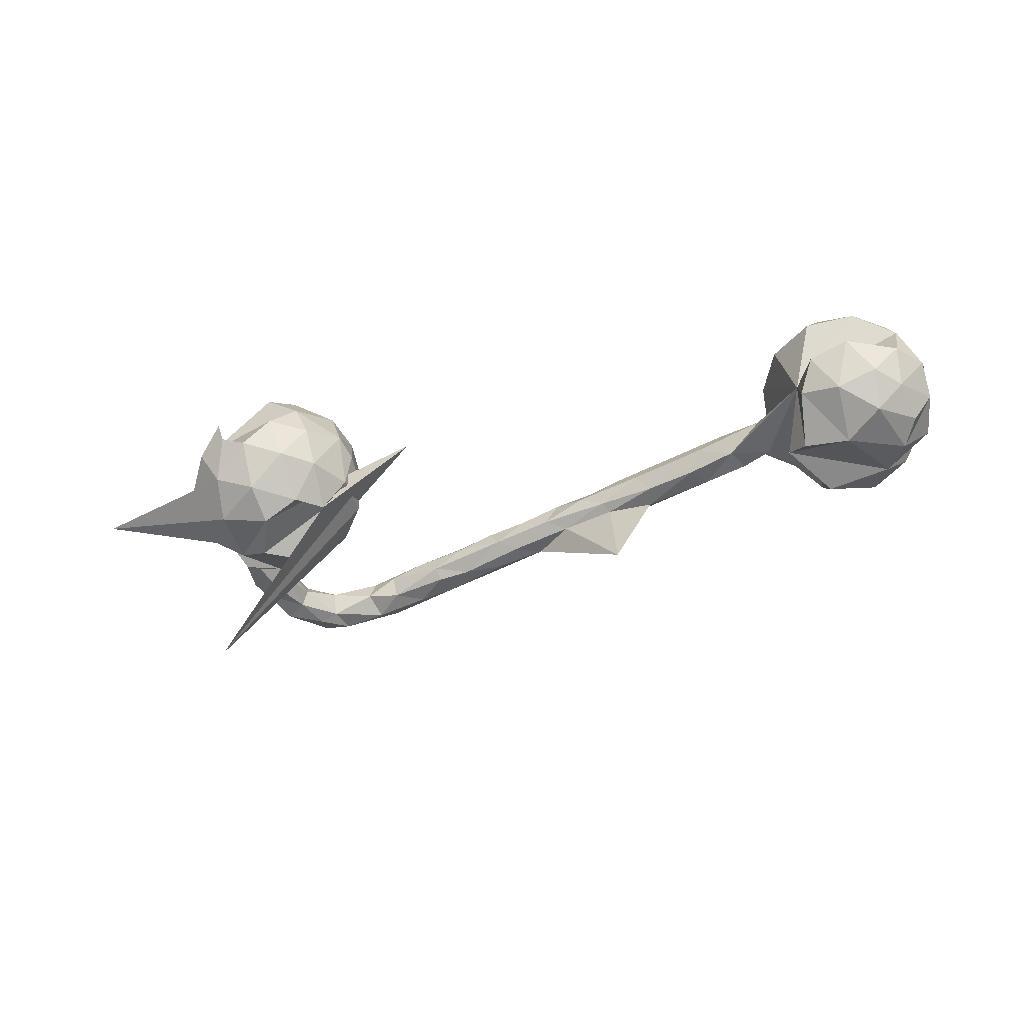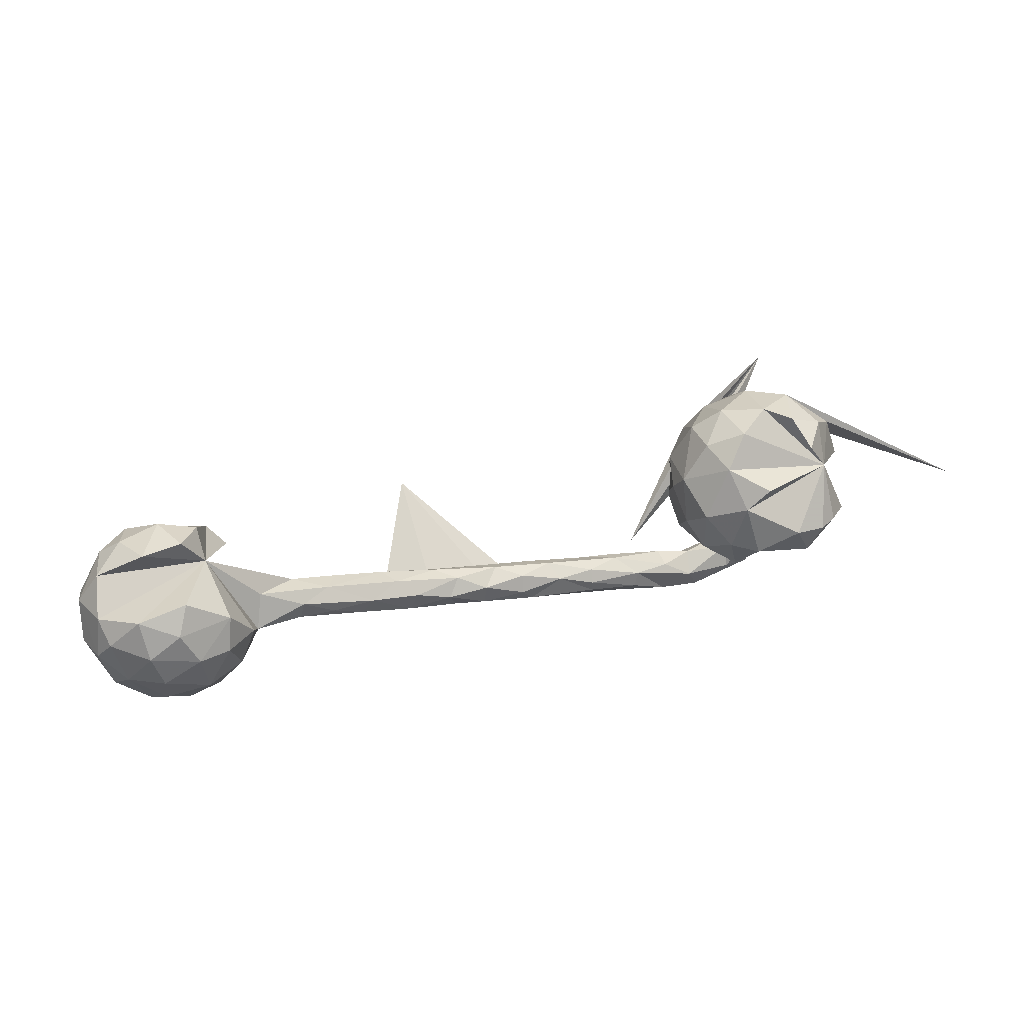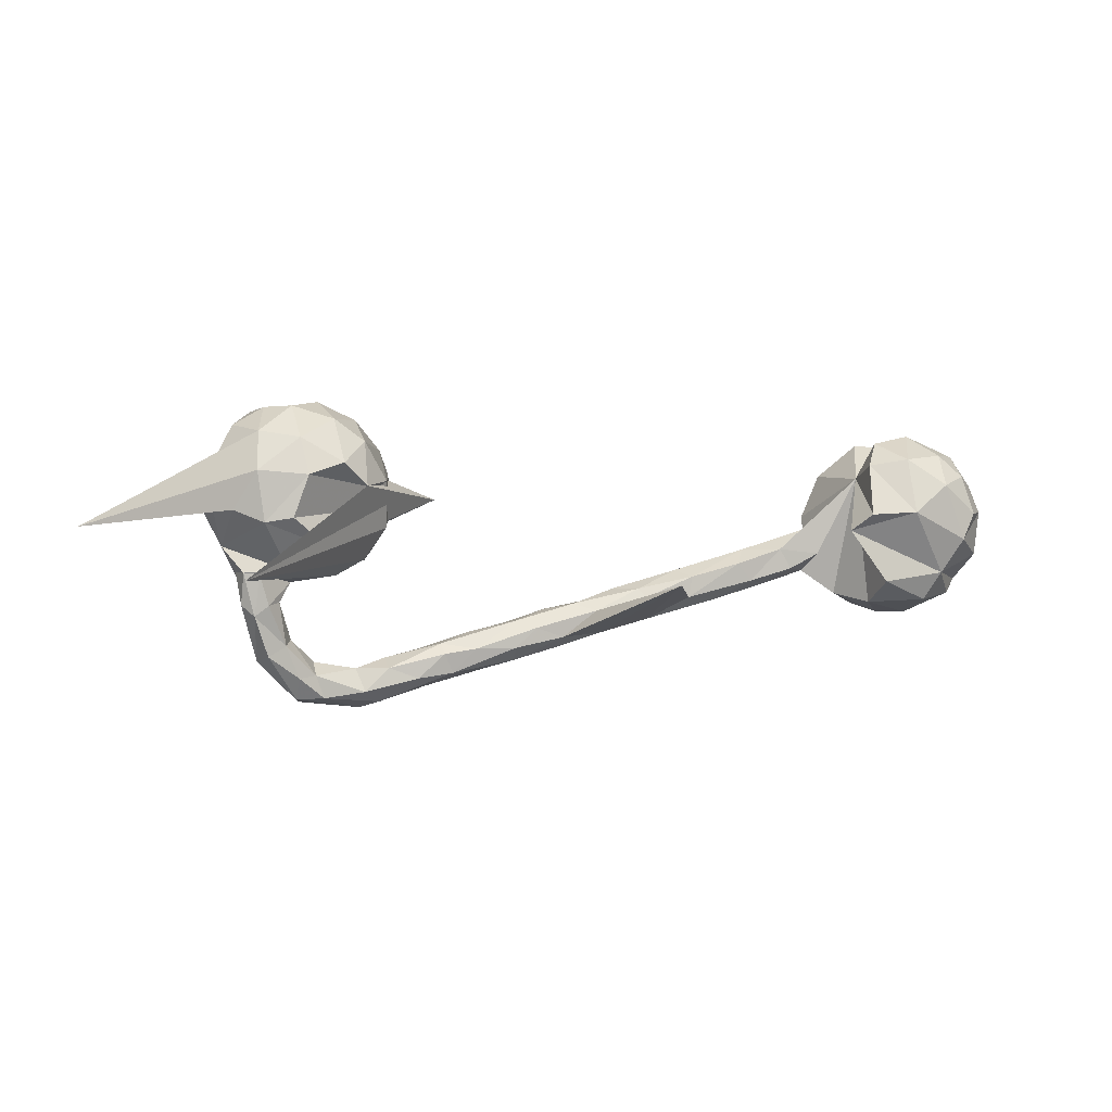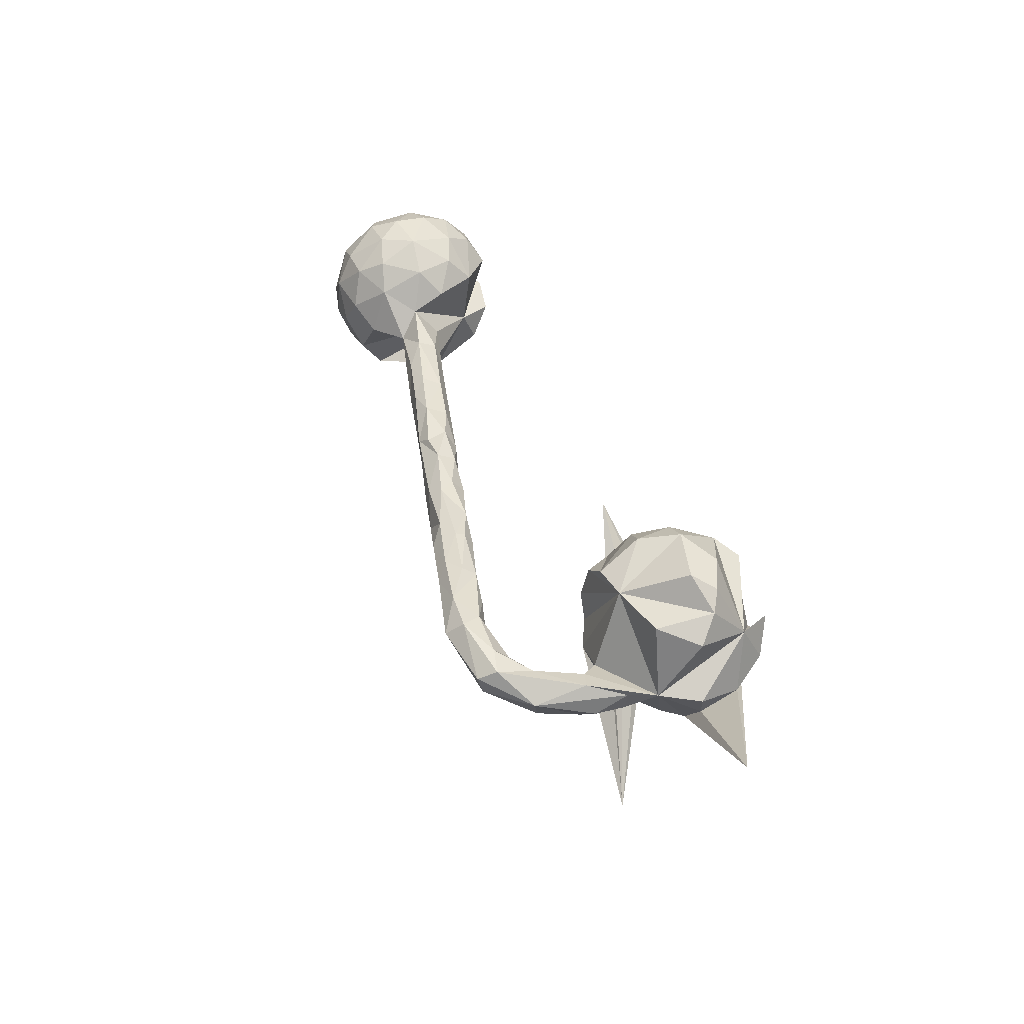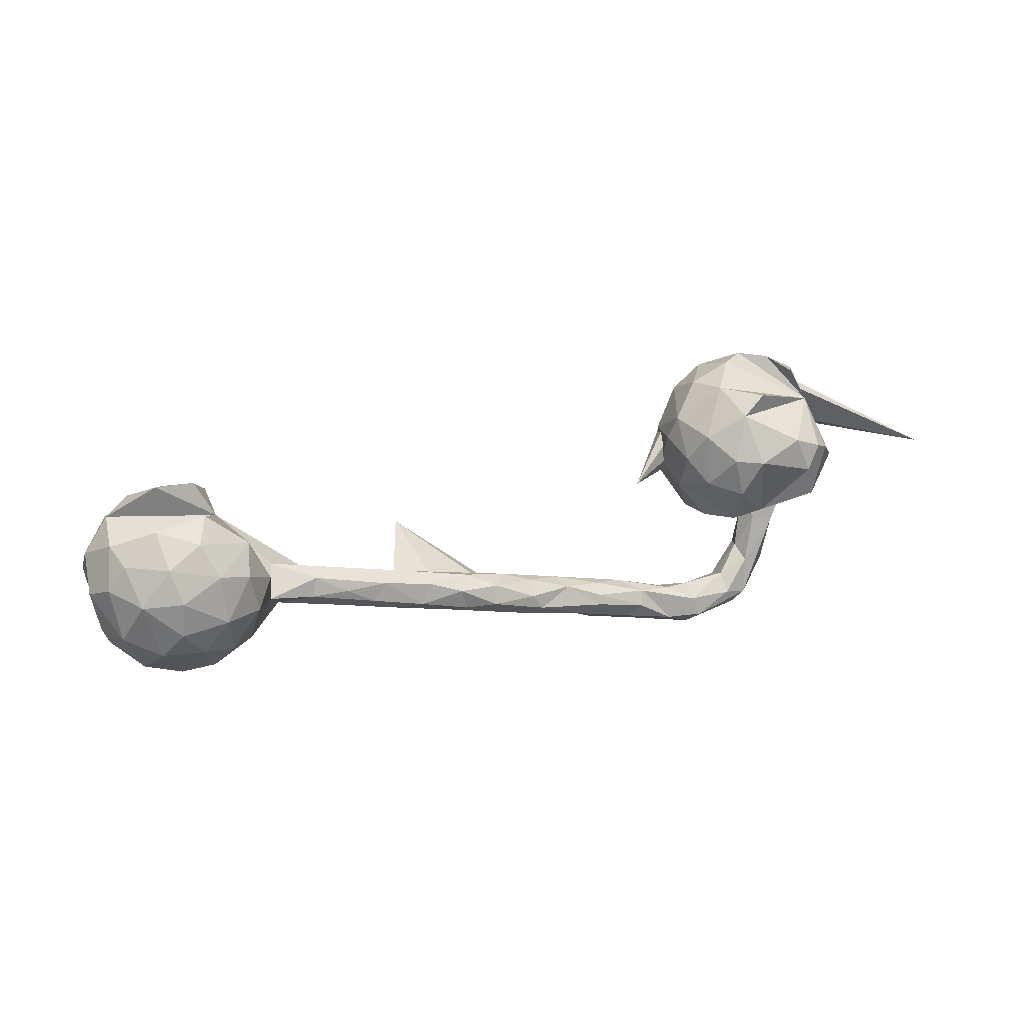
<metadata>
{"format":"obj","ext":"obj","renderer":"f3d","projection":"perspective","resolution":1024,"background":"white","views":[{"elev":-53.0,"azim":-166.9,"up":"+Z"},{"elev":65.0,"azim":-12.5,"up":"+Y"},{"elev":2.5,"azim":166.8,"up":"+Y"},{"elev":42.5,"azim":66.7,"up":"+Z"},{"elev":29.4,"azim":-22.1,"up":"+Y"}]}
</metadata>
<code>
v 0.7275 0.2036 0.0482
v 0.779 0.08748 -0.0882
v 0.7974 0.07817 -0.03513
v 0.7728 0.1732 -0.06683
v 0.7718 0.08083 0.101
v 0.7567 -0.002183 -0.02381
v 0.74 0.07416 -0.1386
v 0.734 0.1239 0.1411
v 0.7278 -0.05539 -0.02819
v 1.041 0.03776 0.04936
v 0.7329 0.2453 -0.03476
v 0.7167 0.004187 0.1291
v 0.6872 0.2328 -0.121
v 0.7195 -0.1217 -0.0635
v 0.6942 -0.1436 -0.08286
v 0.685 -0.2416 -0.02211
v 0.7155 -0.05464 -0.07755
v 0.6696 0.2822 -0.03721
v 0.6921 0.2734 0.0358
v 0.6353 0.1778 0.1811
v 0.6922 -0.1318 -0.001775
v 0.6634 0.1045 0.1909
v 0.6988 0.1465 0.1674
v 0.6934 0.154 -0.1659
v 0.6836 -0.05755 -0.08897
v 0.6654 -0.1221 -0.08449
v 0.6657 -0.2278 -0.07069
v 0.6798 0.0495 -0.1716
v 0.6523 -0.1174 -0.01431
v 0.6172 -0.07683 -0.03983
v 0.6152 -0.2935 0.03009
v 0.6417 -0.1167 -0.05988
v 0.6244 -0.219 0.01127
v 0.6158 0.2846 -0.07213
v 0.6011 -0.2749 -0.0543
v 0.5981 -0.3297 0.008392
v 0.5929 -0.01641 0.1232
v 0.6288 -0.04919 -0.1147
v 0.616 -0.1961 -0.02806
v 0.6045 -0.321 -0.02584
v 0.6241 0.05898 -0.1904
v 0.5302 0.2318 0.1288
v 0.581 0.2652 0.1104
v 0.6286 -0.207 -0.06282
v 0.5936 0.145 -0.1906
v 0.5092 0.2673 0.04529
v 0.5655 -0.271 -0.03902
v 0.6068 0.2196 -0.1568
v 0.5659 -0.2465 0.004007
v 0.548 -0.3191 -0.03601
v 0.5569 0.2939 -0.01886
v 0.296 0.08928 0.08274
v 0.5489 0.1407 0.1894
v 0.5328 0.2576 -0.1018
v 0.5653 -0.2795 0.03925
v 0.5284 -0.06205 -0.07806
v 0.5222 -0.02483 0.1234
v 0.5104 0.06273 0.1727
v 0.7343 -0.05494 -0.3768
v 0.4714 -0.2724 0.04491
v 0.5502 -0.002466 -0.1609
v 0.4956 0.1427 0.1631
v 0.5196 0.1687 -0.1634
v 0.4616 -0.3087 -0.02839
v 0.4793 -0.2608 -0.008045
v 0.47 0.212 -0.09814
v 0.4805 0.2559 -0.02679
v 0.471 0.1219 -0.1456
v 0.4875 -0.3133 0.05429
v 0.4502 0.07924 0.1264
v 0.4698 -0.02574 0.08051
v 0.4677 -0.03014 -0.06558
v 0.4222 0.1307 -0.07734
v 0.4242 0.1937 0.01239
v 0.4173 0.04475 0.04929
v 0.4516 0.1847 0.1062
v 0.4588 -0.03639 0.007004
v 0.4686 -0.3463 0.02233
v 0.4203 0.03403 -0.05347
v 0.4201 0.1229 0.07844
v 0.4285 -0.3323 -0.001726
v 0.4087 0.1431 -0.000186
v 0.4057 0.07957 -0.01872
v 0.4069 -0.304 0.05256
v 0.4164 -0.2428 0.02068
v 0.2994 -0.2123 -0.009069
v 0.4106 -0.2604 -0.02343
v 0.3496 -0.2833 -0.02801
v 0.3258 -0.304 0.02231
v 0.294 -0.2767 0.04548
v 0.3443 -0.2271 0.03453
v 0.3336 -0.2543 0.05312
v 0.2754 -0.274 -0.02199
v 0.2934 -0.2329 -0.02858
v 0.229 -0.227 0.05265
v 0.2312 -0.2066 0.0437
v 0.226 -0.223 -0.03095
v 0.234 -0.1904 0.01718
v 0.157 -0.1742 0.03099
v 0.2151 -0.2738 0.01971
v 0.1782 -0.2434 0.04469
v 0.1389 -0.2508 -0.002001
v 0.1417 -0.223 -0.03123
v 0.1359 -0.1661 -0.01068
v 0.03894 -0.2023 -0.03005
v 0.06379 -0.1691 0.04736
v 0.08544 -0.2028 0.05072
v 0.05542 -0.2212 0.03147
v 0.06975 -0.1444 0.01679
v -0.0282 -0.166 0.05133
v 0.04098 -0.2244 0.001589
v 0.0962 -0.1811 -0.03145
v -0.04936 -0.1949 -0.011
v -0.01874 -0.1292 0.03448
v 0.01157 -0.1319 -0.01282
v -0.03437 -0.1466 -0.03279
v -0.1522 -0.1674 -0.009618
v -0.09497 -0.1638 0.04325
v -0.1049 -0.1181 0.04422
v -0.08 -0.1019 0.007682
v -0.1594 -0.08275 -0.2463
v -0.1766 -0.08756 0.0361
v -0.145 -0.1197 -0.03525
v -0.1986 -0.1273 0.04762
v -0.1295 -0.1012 -0.02371
v -0.1234 -0.1754 0.02076
v -0.2473 -0.0762 -0.0333
v -0.2392 -0.1206 -0.03465
v -0.3073 -0.0944 0.04583
v -0.2686 -0.1291 0.03047
v -0.2788 -0.06051 0.03812
v -0.2181 -0.0634 0.002424
v -0.3064 -0.1274 -0.005498
v -0.3667 -0.05608 0.04496
v -0.3797 -0.08664 -0.03346
v -0.4429 -0.05229 0.04509
v -0.3506 -0.04928 -0.03616
v -0.3817 -0.09636 0.02925
v -0.3709 -0.02015 0.000822
v -0.4306 -0.01528 0.0329
v -0.4467 -0.01858 -0.03451
v -0.4203 -0.09517 0.003213
v -0.5126 -0.06807 0.01417
v -0.4703 -0.061 -0.03541
v -0.5183 0.0242 0.004729
v -0.5392 -0.02367 0.06489
v -0.5298 -0.02889 -0.04288
v -0.6147 0.134 -0.04958
v -0.5432 0.04777 0.09519
v -0.5819 0.1382 0.09442
v -0.5726 0.02379 -0.1327
v -0.5982 0.09005 0.1475
v -0.6081 0.05884 -0.1678
v -0.6428 -0.06651 0.1528
v -0.6486 -0.08584 -0.1464
v -0.5823 0.007733 0.1451
v -0.6358 -0.1343 -0.07429
v -0.5946 -0.08217 0.1022
v -0.6627 0.2078 0.07561
v -0.66 0.1158 0.1696
v -0.586 -0.119 0.005559
v -0.6197 0.1633 -0.1178
v -0.653 0.2107 -0.0636
v -0.6433 -0.1445 0.04856
v -0.6567 0.02037 0.1883
v -0.7801 -0.06824 -0.1354
v -0.6993 0.1764 -0.1375
v -0.6789 -0.1169 0.1208
v -0.7071 -0.04409 0.1788
v -0.701 0.06352 -0.1834
v -0.6772 -0.1596 -0.009515
v -0.6881 0.1768 0.1318
v -0.7347 0.2269 -0.04423
v -0.7507 0.01159 0.1914
v -0.783 0.1848 -0.1092
v -0.7479 -0.1165 0.1225
v -0.7658 0.2006 0.09282
v -0.739 -0.1601 -0.02768
v -0.7586 0.1451 0.1562
v -0.7431 0.08189 0.1886
v -0.7356 -0.1546 0.05838
v -0.7955 -0.1453 0.004634
v -0.7478 -0.1275 -0.1152
v -0.8403 0.1818 -0.04242
v -0.8338 0.1385 -0.1181
v -0.8182 -0.1052 0.09229
v -0.7908 -0.04082 0.1649
v -0.7753 0.1213 -0.168
v -0.8205 0.004108 -0.1604
v -0.852 0.05912 -0.1417
v -0.8191 0.07403 0.1596
v -0.8372 0.1438 0.1058
v -0.8294 -0.117 -0.05418
v -0.8691 -0.08973 0.000674
v -0.8527 0.1627 0.04784
v -0.8728 0.09298 0.1004
v -0.8598 -0.009154 0.1262
v -0.8935 0.1186 -0.02335
v -0.8964 0.05947 -0.07214
v -0.8886 -0.02766 0.04475
v -0.9035 0.06089 0.04333
v -0.8822 -0.03154 -0.07952
f 166 183 193
f 178 193 183
f 194 166 193
f 155 183 166
f 148 151 153
f 170 153 151
f 143 136 146
f 140 146 136
f 138 136 143
f 134 140 136
f 145 146 140
f 139 145 140
f 148 146 145
f 148 145 141
f 139 141 145
f 147 148 141
f 144 147 141
f 143 148 147
f 131 139 140
f 137 141 139
f 182 194 193
f 202 166 194
f 189 166 202
f 200 202 194
f 170 166 189
f 199 189 202
f 151 166 170
f 188 170 189
f 178 182 193
f 186 194 182
f 162 153 170
f 200 194 186
f 197 200 186
f 181 186 182
f 176 186 181
f 178 181 182
f 168 176 181
f 187 186 176
f 162 148 153
f 169 187 176
f 197 186 187
f 168 169 176
f 174 187 169
f 154 169 168
f 158 154 168
f 165 169 154
f 174 169 165
f 156 165 154
f 156 154 158
f 146 156 158
f 149 156 146
f 148 149 146
f 150 149 148
f 152 165 156
f 152 156 149
f 199 202 200
f 198 199 200
f 190 189 199
f 188 189 190
f 185 188 190
f 167 170 188
f 175 167 188
f 162 170 167
f 163 162 167
f 163 148 162
f 201 200 197
f 191 197 187
f 191 187 174
f 180 174 165
f 160 180 165
f 191 174 180
f 149 150 152
f 160 152 150
f 159 150 148
f 160 165 152
f 185 199 198
f 201 198 200
f 185 190 199
f 184 185 198
f 175 188 185
f 184 175 185
f 173 167 175
f 196 198 201
f 163 167 173
f 184 173 175
f 196 201 197
f 196 197 191
f 192 196 191
f 148 163 173
f 179 191 180
f 179 180 160
f 172 179 160
f 150 172 160
f 177 179 172
f 159 172 150
f 177 172 159
f 195 198 196
f 198 195 184
f 148 184 195
f 148 173 184
f 196 192 195
f 177 195 192
f 148 195 177
f 179 177 192
f 159 148 177
f 179 192 191
f 28 24 7
f 10 7 24
f 6 28 7
f 45 24 28
f 56 38 30
f 25 30 38
f 37 56 30
f 61 38 56
f 6 37 30
f 72 56 37
f 72 37 77
f 71 77 37
f 79 72 77
f 45 28 41
f 61 41 28
f 52 41 61
f 59 52 61
f 45 41 52
f 38 61 28
f 6 38 28
f 59 61 56
f 72 59 56
f 79 59 72
f 96 92 91
f 84 91 92
f 98 96 91
f 95 92 96
f 98 91 86
f 85 86 91
f 104 98 86
f 99 96 98
f 99 95 96
f 90 92 95
f 95 101 90
f 100 90 101
f 107 101 95
f 102 100 101
f 89 90 100
f 86 94 97
f 93 97 94
f 104 86 97
f 87 94 86
f 112 104 97
f 103 97 93
f 102 103 93
f 112 97 103
f 115 104 112
f 105 112 103
f 100 102 93
f 105 103 102
f 108 102 101
f 1 6 3
f 2 3 6
f 17 6 9
f 21 9 6
f 4 3 2
f 7 2 6
f 38 6 17
f 14 17 9
f 16 9 21
f 29 21 6
f 29 6 30
f 33 21 29
f 12 37 6
f 25 38 17
f 15 25 17
f 26 30 25
f 30 26 32
f 44 32 26
f 29 30 32
f 39 29 32
f 86 85 87
f 65 87 85
f 60 85 91
f 65 85 60
f 84 60 91
f 69 60 84
f 90 84 92
f 89 84 90
f 78 84 89
f 88 94 87
f 64 88 87
f 93 94 88
f 81 93 88
f 64 81 88
f 89 93 81
f 78 89 81
f 100 93 89
f 16 14 9
f 15 17 14
f 16 15 14
f 31 16 21
f 44 39 32
f 33 29 39
f 49 33 39
f 31 21 33
f 55 31 33
f 26 25 15
f 44 26 15
f 27 44 15
f 47 39 44
f 35 47 44
f 49 39 47
f 55 33 49
f 65 49 47
f 60 49 65
f 64 65 47
f 55 49 60
f 69 55 60
f 31 55 69
f 84 78 69
f 36 69 78
f 50 64 47
f 87 65 64
f 50 81 64
f 50 78 81
f 27 15 16
f 40 27 16
f 36 16 31
f 36 40 16
f 78 40 36
f 69 36 31
f 35 44 27
f 40 35 27
f 50 35 40
f 50 47 35
f 78 50 40
f 158 143 146
f 161 143 158
f 148 143 161
f 164 161 158
f 164 158 168
f 144 143 147
f 171 161 164
f 181 171 164
f 168 181 164
f 178 171 181
f 155 151 148
f 157 155 148
f 166 151 155
f 157 171 178
f 157 178 183
f 157 183 155
f 127 137 139
f 135 141 137
f 132 139 131
f 134 131 140
f 129 131 134
f 129 134 136
f 142 138 143
f 144 142 143
f 133 138 142
f 129 136 138
f 128 135 137
f 144 141 135
f 142 144 135
f 133 142 135
f 157 148 161
f 157 161 171
f 131 122 132
f 120 132 122
f 124 122 131
f 119 122 124
f 129 124 131
f 130 124 129
f 139 132 127
f 125 127 132
f 137 127 128
f 123 128 127
f 133 135 128
f 117 133 128
f 138 133 130
f 117 130 133
f 129 138 130
f 42 1 43
f 46 43 1
f 51 46 1
f 42 43 46
f 76 62 42
f 53 42 62
f 70 62 76
f 34 51 1
f 67 46 51
f 76 42 46
f 74 76 46
f 67 51 54
f 34 54 51
f 66 67 54
f 74 46 67
f 66 74 67
f 80 76 74
f 70 76 80
f 82 80 74
f 73 74 66
f 132 120 125
f 115 125 120
f 122 119 120
f 114 120 119
f 118 119 124
f 127 125 123
f 116 123 125
f 121 128 123
f 121 117 128
f 117 126 130
f 124 130 126
f 113 126 117
f 118 124 126
f 42 20 1
f 23 1 20
f 53 20 42
f 19 11 18
f 13 18 11
f 1 19 18
f 1 11 19
f 34 1 18
f 22 20 53
f 58 53 62
f 70 58 62
f 37 53 58
f 34 18 13
f 48 34 13
f 75 70 80
f 57 58 70
f 54 34 48
f 63 54 48
f 73 82 74
f 83 80 82
f 83 75 80
f 57 70 75
f 73 83 82
f 79 75 83
f 24 48 13
f 66 54 63
f 68 66 63
f 10 2 7
f 4 2 10
f 13 10 24
f 71 37 57
f 58 57 37
f 4 1 3
f 5 6 1
f 8 37 12
f 5 12 6
f 8 12 5
f 1 8 5
f 111 105 102
f 108 111 102
f 113 105 111
f 116 112 105
f 126 111 108
f 108 101 107
f 110 108 107
f 107 99 106
f 109 106 99
f 110 107 106
f 95 99 107
f 109 99 104
f 98 104 99
f 115 109 104
f 59 68 52
f 63 52 68
f 73 68 59
f 52 63 45
f 48 45 63
f 75 79 77
f 73 59 79
f 48 24 45
f 75 77 71
f 57 75 71
f 4 10 13
f 11 4 13
f 1 4 11
f 22 37 8
f 23 22 8
f 53 37 22
f 1 23 8
f 111 126 113
f 121 113 117
f 105 113 121
f 116 105 121
f 123 116 121
f 115 112 116
f 125 115 116
f 118 126 110
f 108 110 126
f 119 118 110
f 114 110 106
f 109 114 106
f 119 110 114
f 115 114 109
f 120 114 115
f 83 73 79
f 66 68 73
f 23 20 22

</code>
